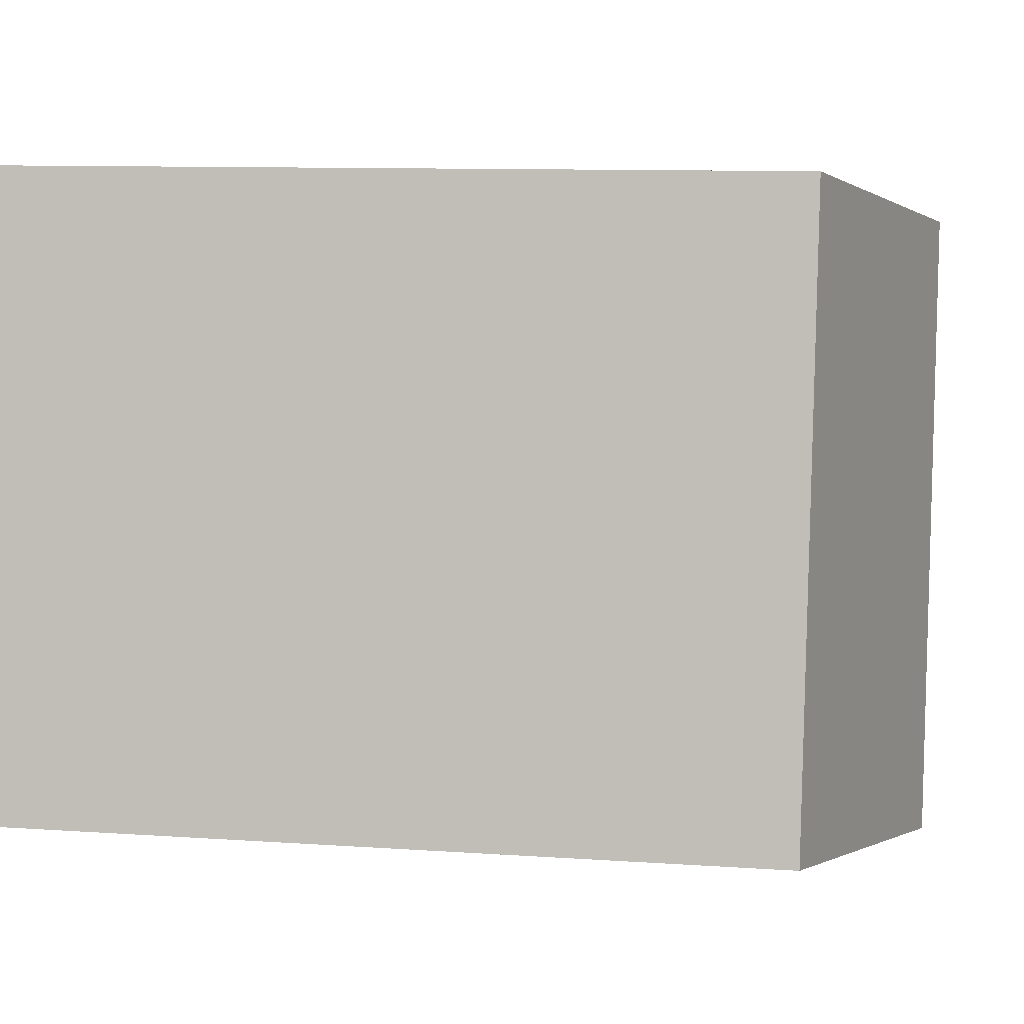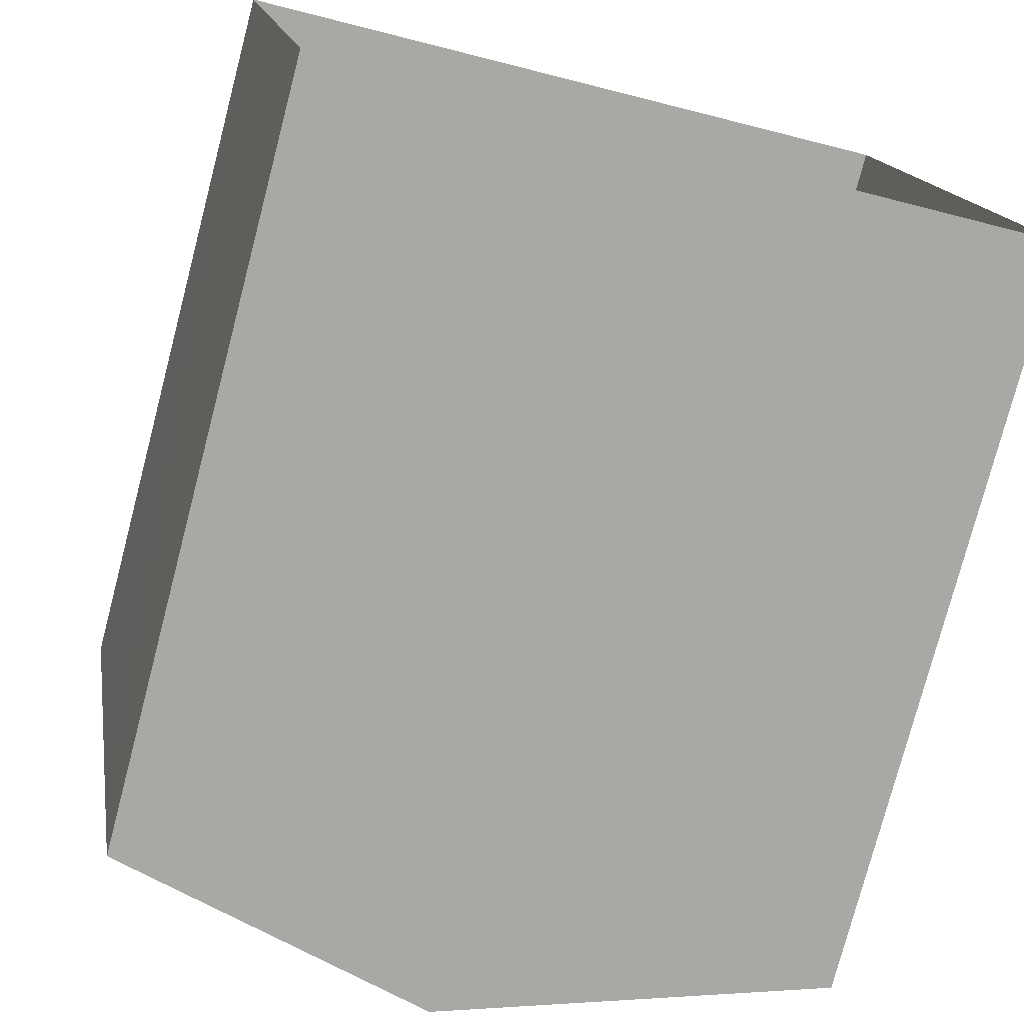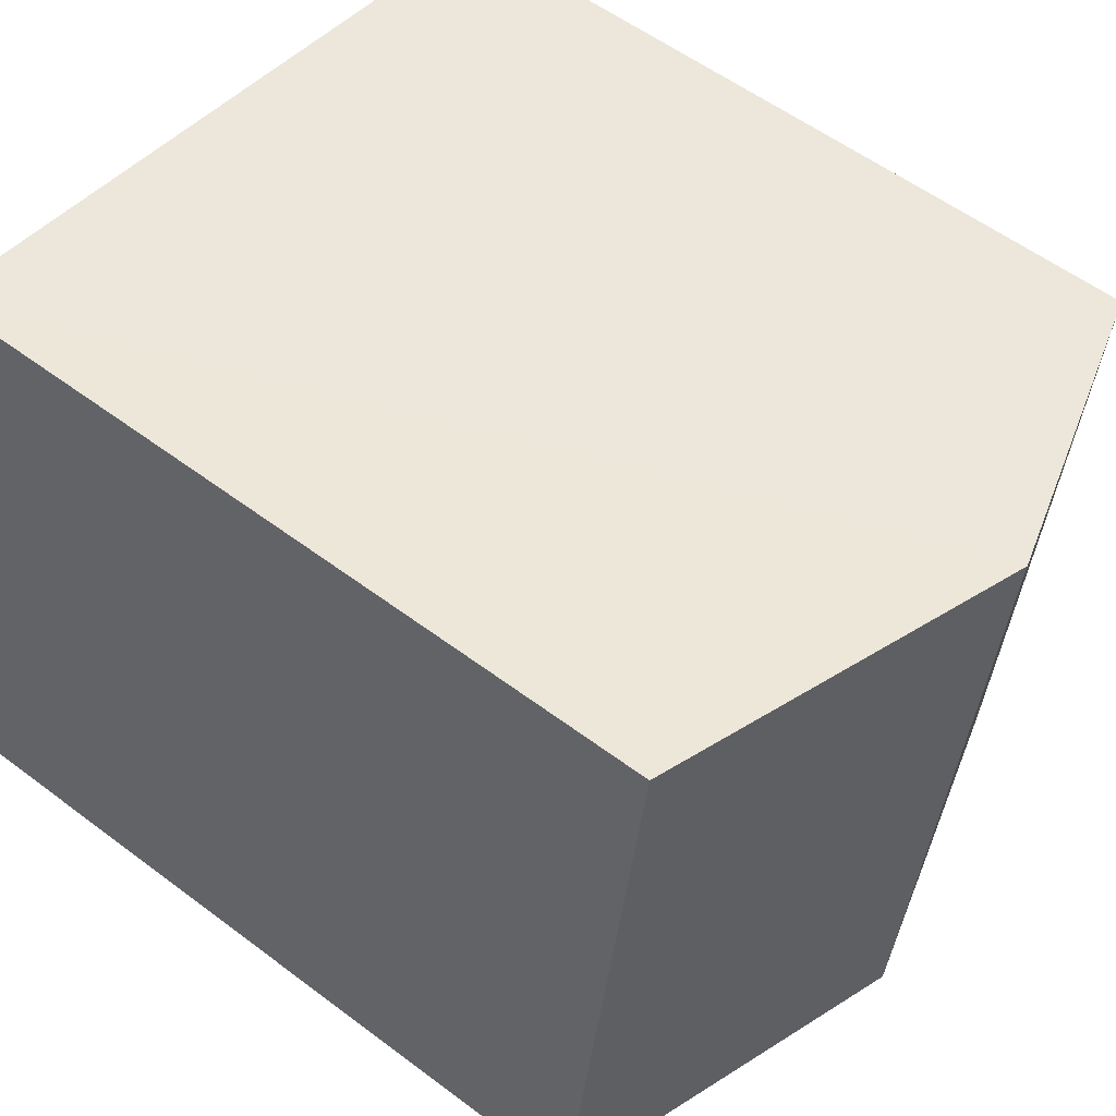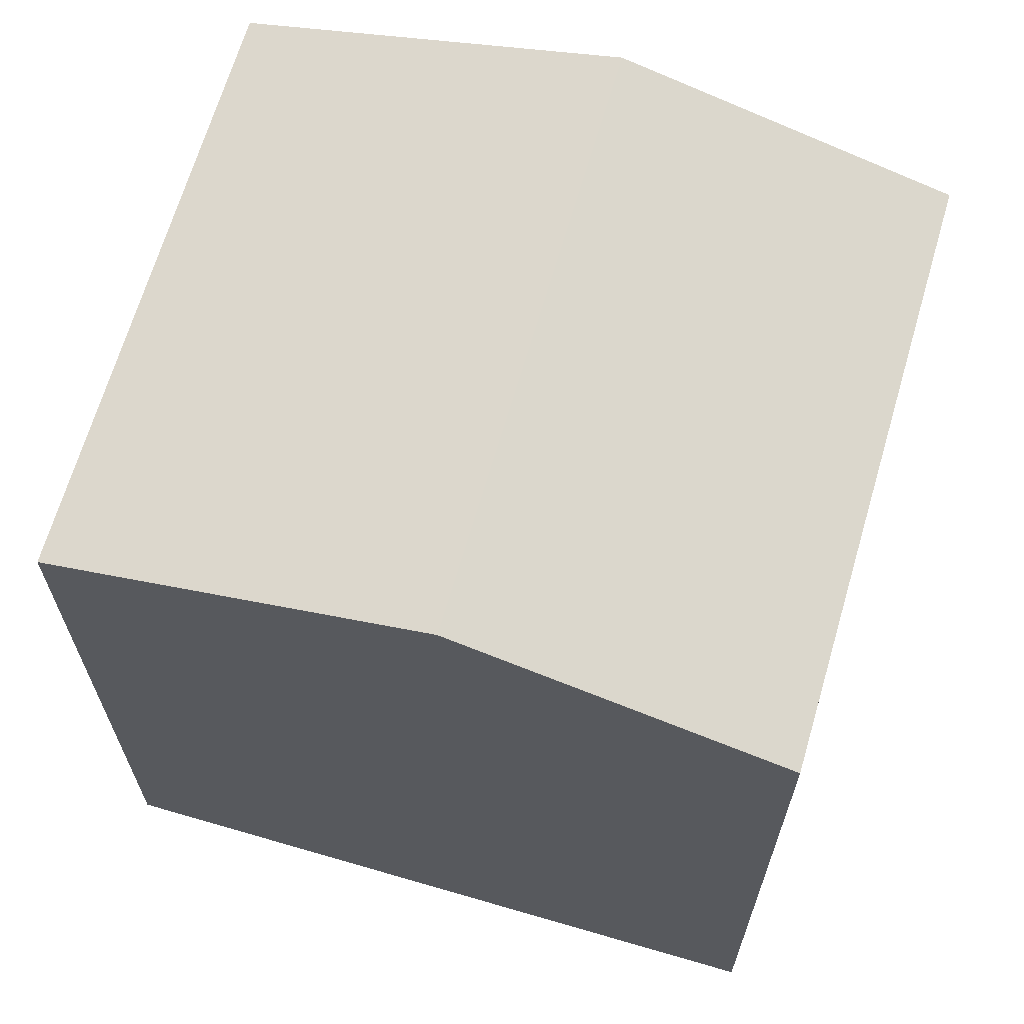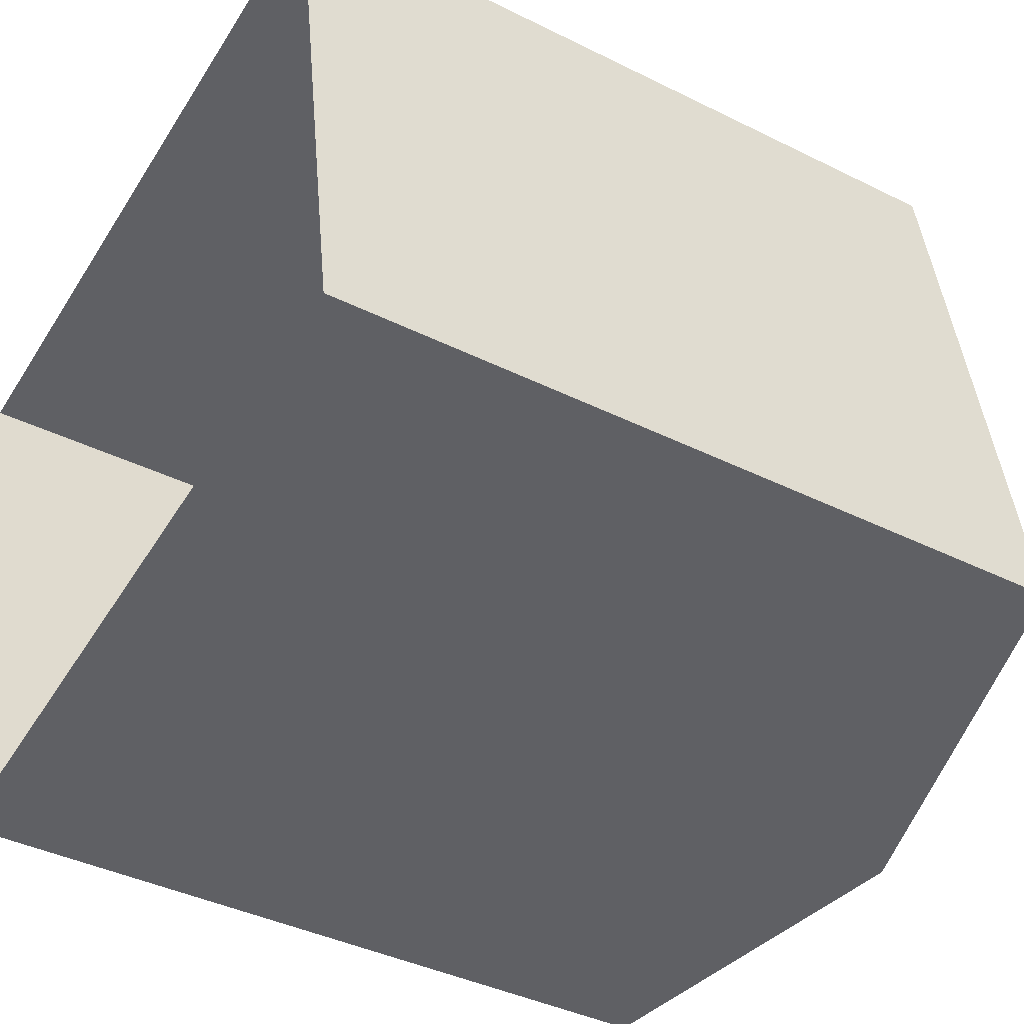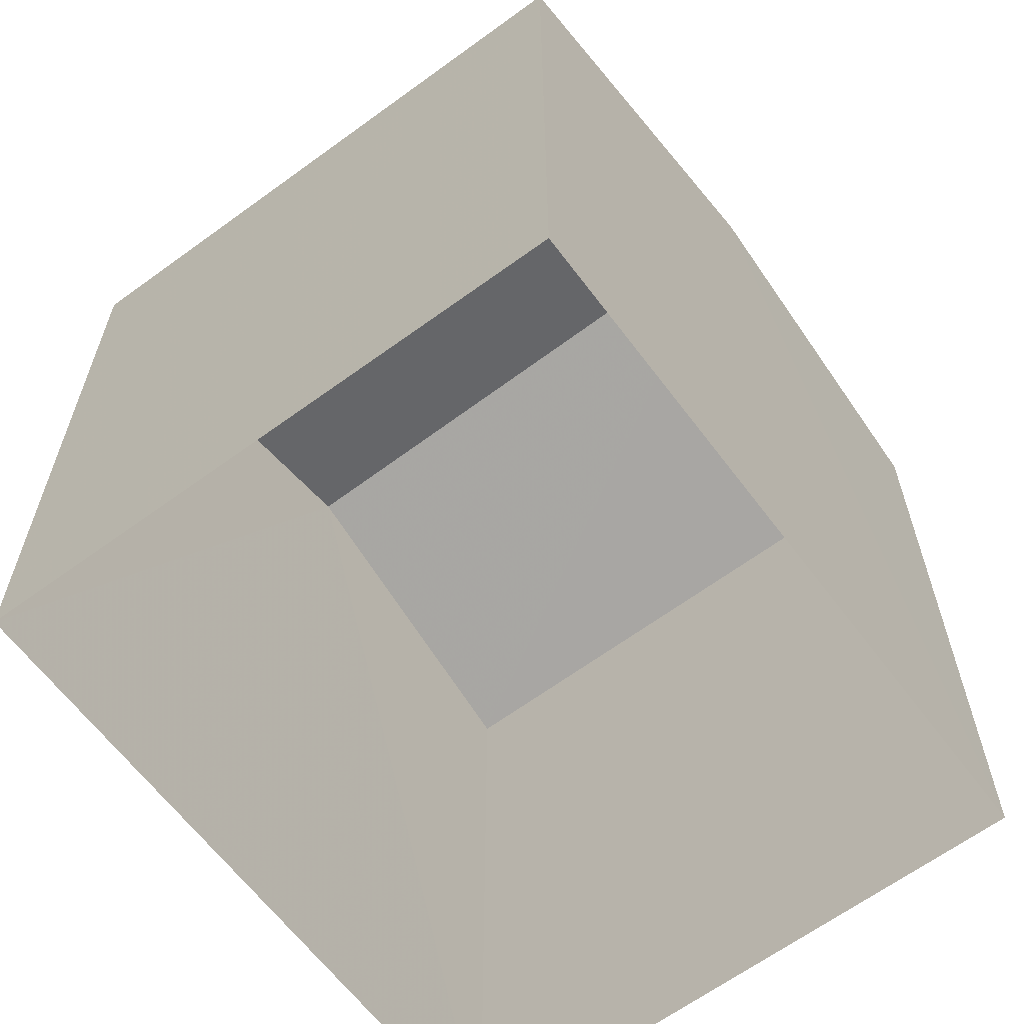
<metadata>
{"format":"obj","ext":"obj","renderer":"f3d","projection":"perspective","resolution":1024,"background":"white","views":[{"elev":9.6,"azim":-79.8,"up":"+Y"},{"elev":-77.2,"azim":165.2,"up":"+Y"},{"elev":56.3,"azim":-51.8,"up":"+Y"},{"elev":66.4,"azim":6.6,"up":"+Z"},{"elev":-39.6,"azim":-121.8,"up":"+Y"},{"elev":-63.3,"azim":-62.9,"up":"+Z"}]}
</metadata>
<code>
v -3.727e+05 -1.053e+05 24.43
v -3.727e+05 -1.053e+05 24.43
v -3.727e+05 -1.053e+05 24.43
v -3.727e+05 -1.053e+05 24.43
v -3.727e+05 -1.053e+05 30.86
v -3.727e+05 -1.053e+05 30.12
v -3.727e+05 -1.053e+05 30.86
v -3.727e+05 -1.053e+05 30.12
v -3.727e+05 -1.053e+05 30.12
v -3.727e+05 -1.053e+05 30.12
f 1 2 3
f 4 1 3
f 5 6 7
f 5 8 6
f 7 9 5
f 7 10 9
f 9 1 5
f 1 4 5
f 4 8 5
f 6 3 7
f 3 2 7
f 2 10 7
f 9 2 1
f 9 10 2
f 8 4 3
f 6 8 3

</code>
